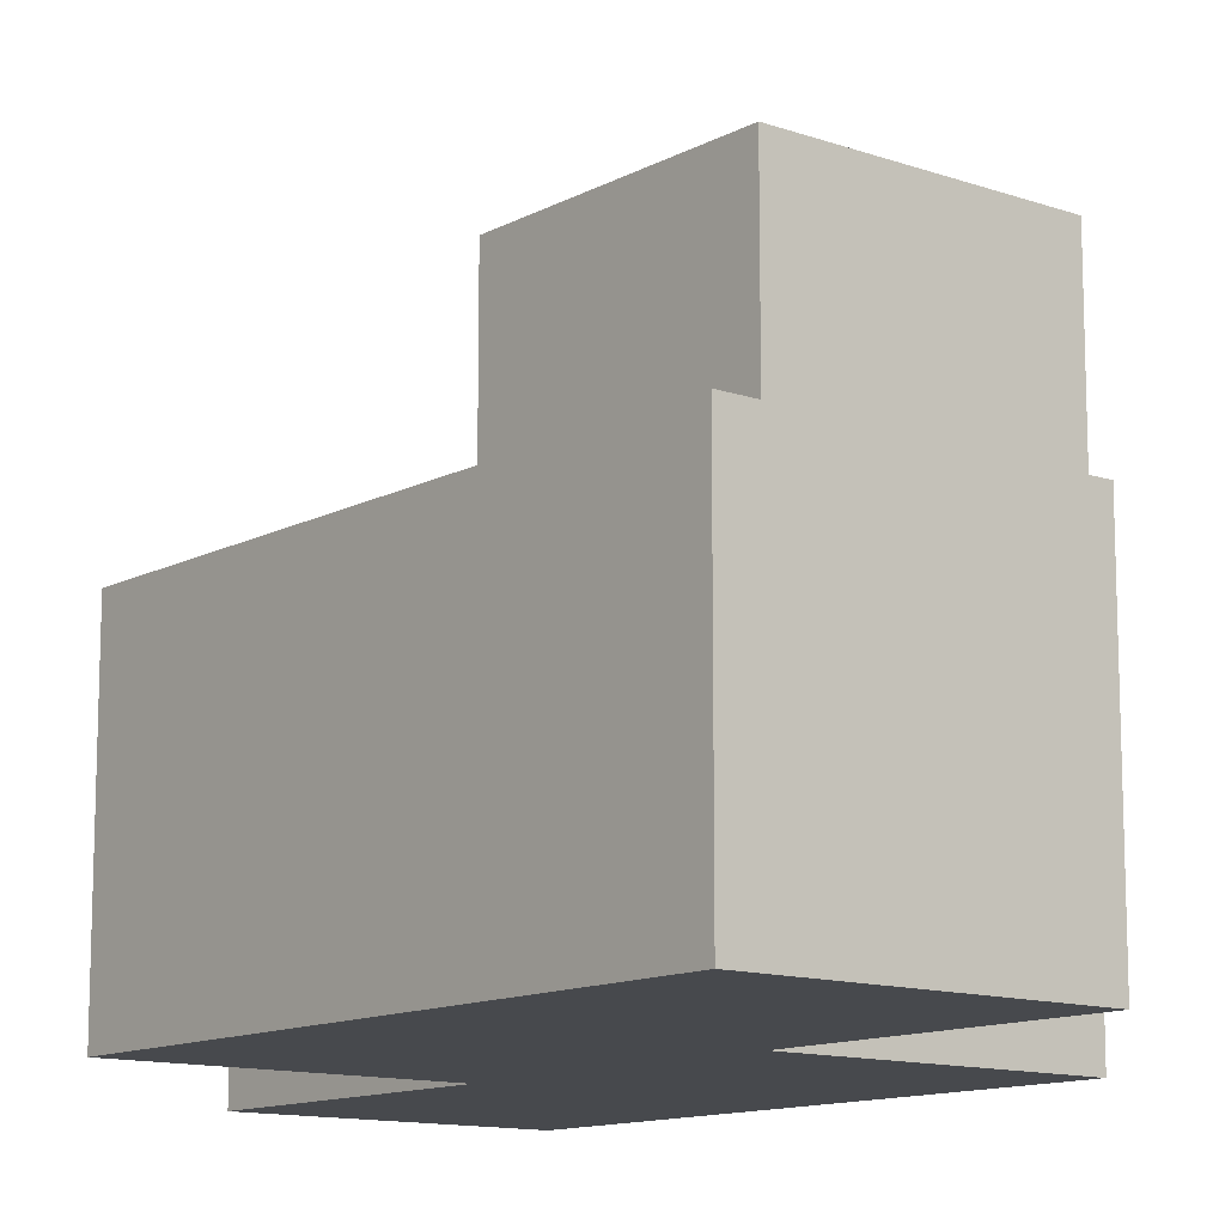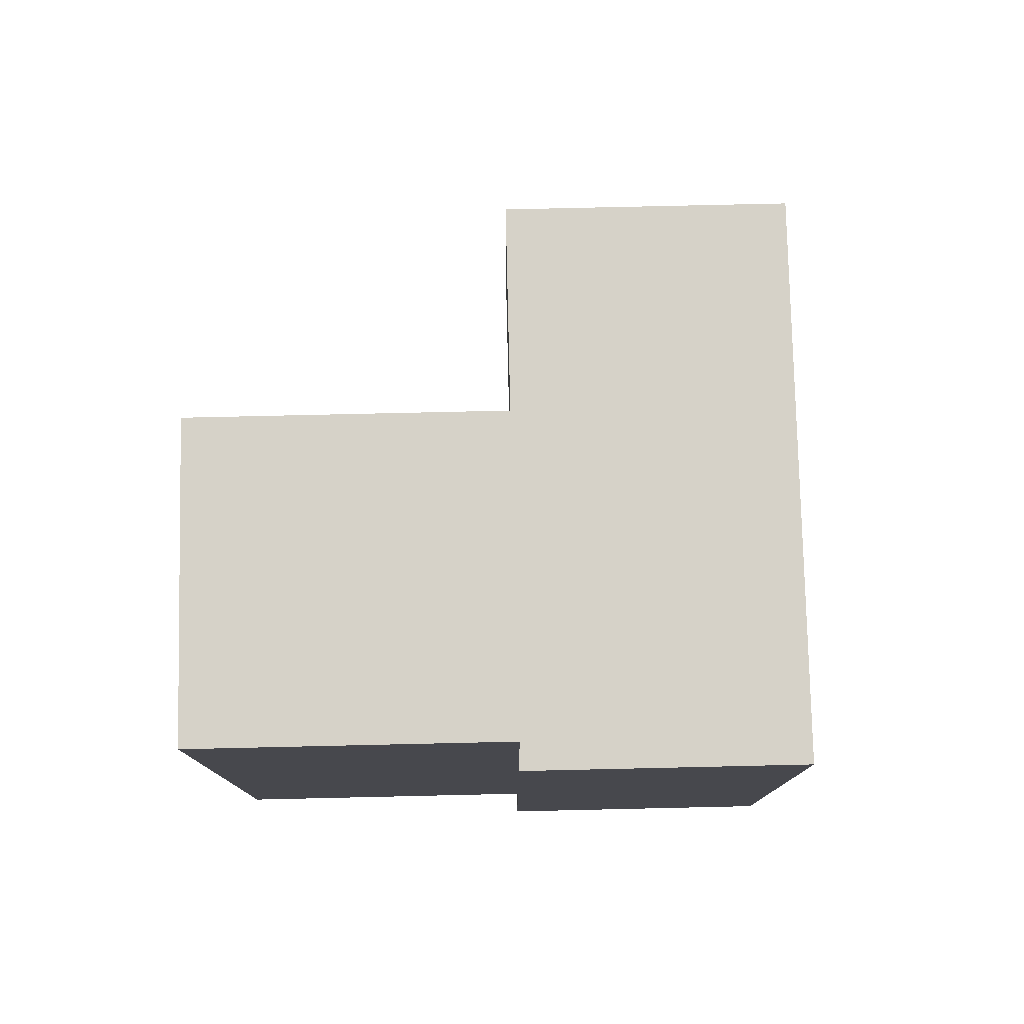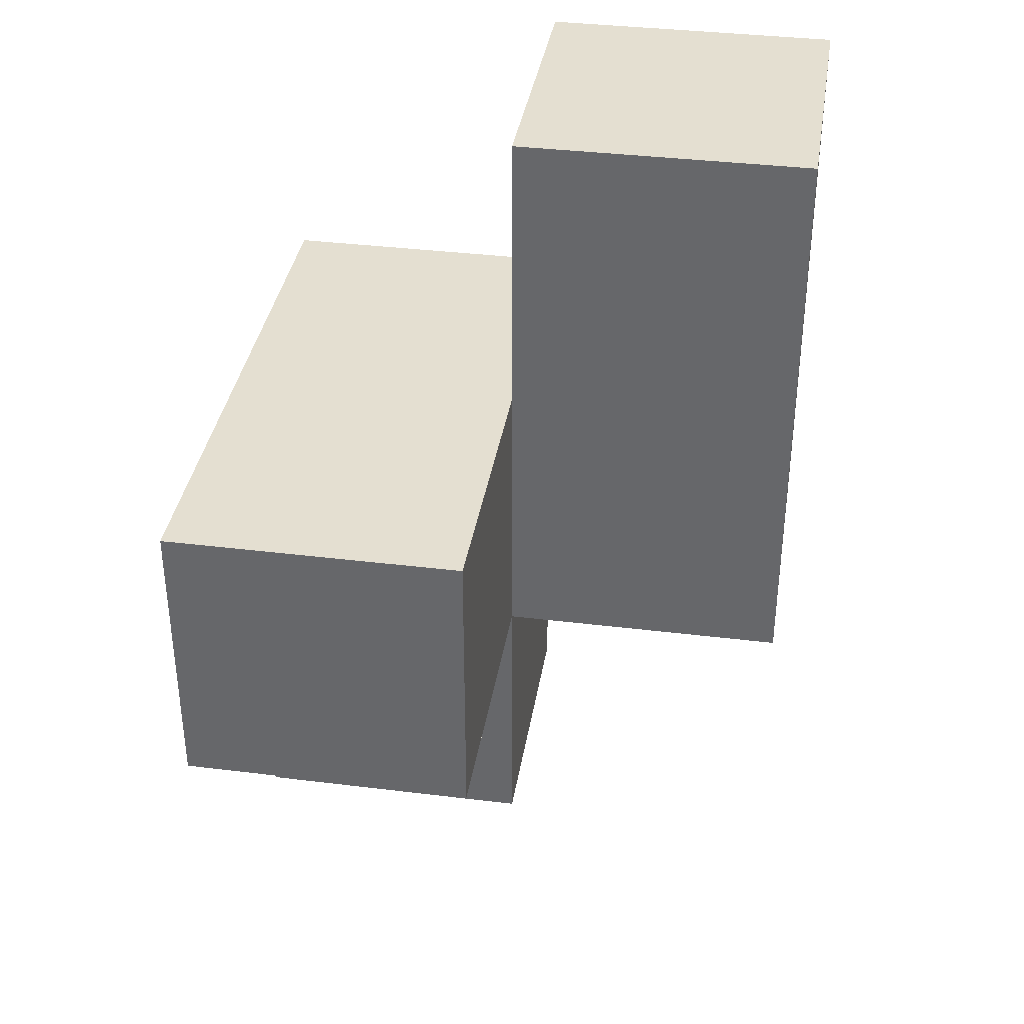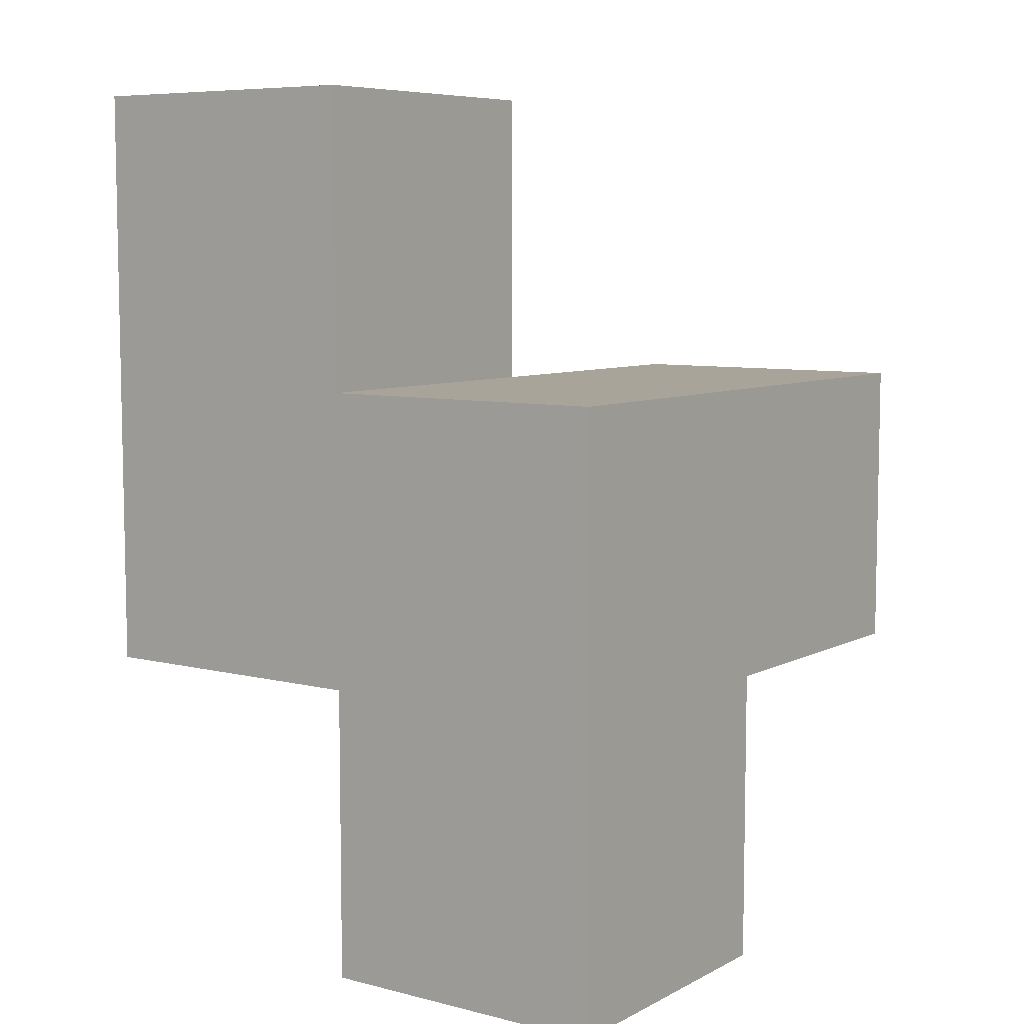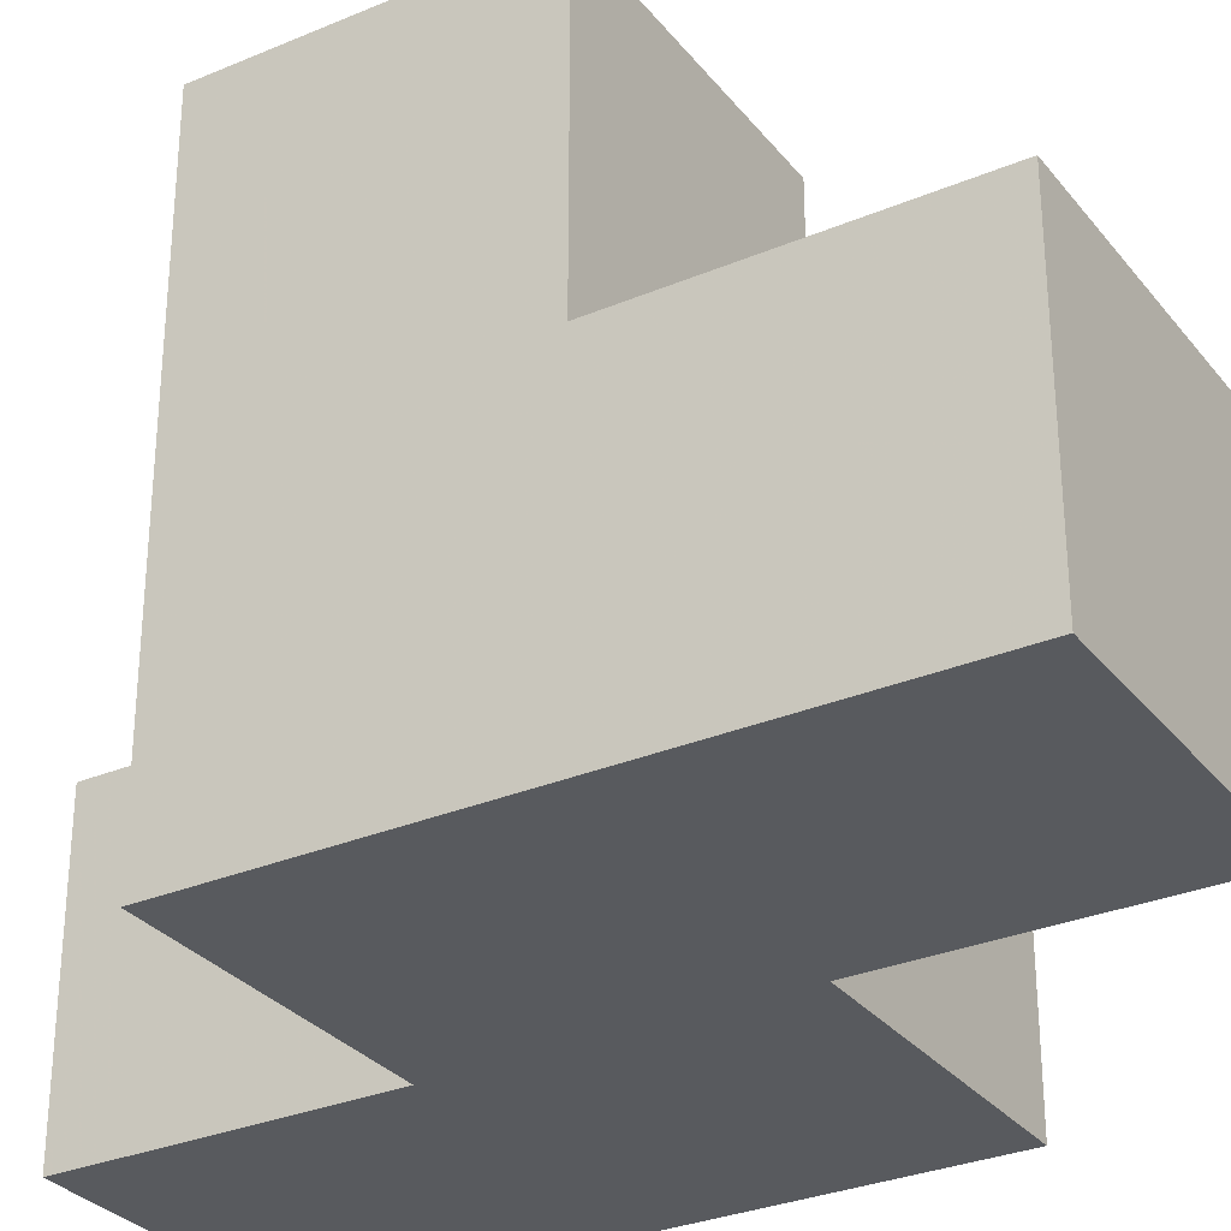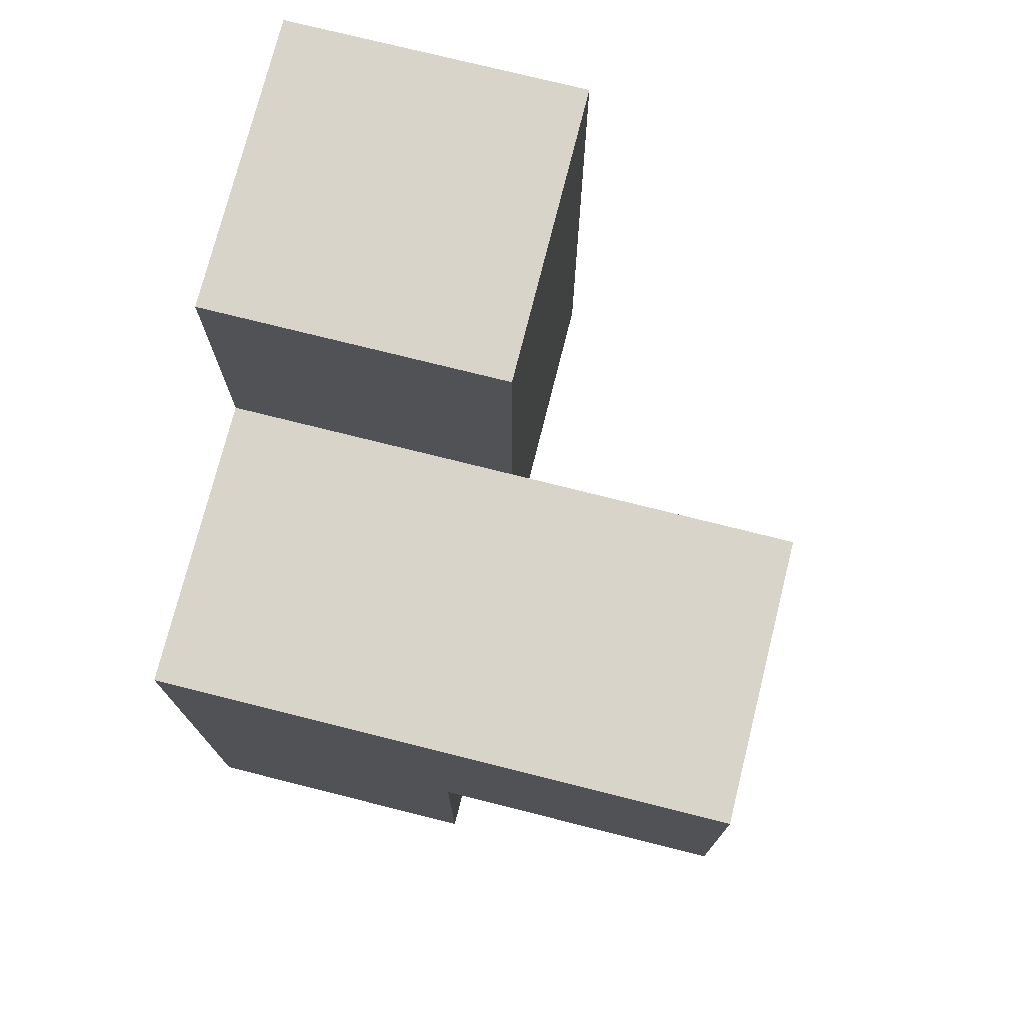
<metadata>
{"format":"obj","ext":"obj","renderer":"f3d","projection":"perspective","resolution":1024,"background":"white","views":[{"elev":-12.4,"azim":-39.1,"up":"+Y"},{"elev":78.2,"azim":-1.3,"up":"+Z"},{"elev":36.7,"azim":-170.9,"up":"+Z"},{"elev":7.3,"azim":35.5,"up":"+Z"},{"elev":-30.6,"azim":121.3,"up":"+Y"},{"elev":74.8,"azim":104.1,"up":"+Z"}]}
</metadata>
<code>
v 2.001 0.0075 2.005
v 2.001 1.988 2.005
v 2.001 0.9975 2.995
v 2.991 0.9975 2.005
v 1.011 0.9975 3.985
v 2.991 0.0075 2.995
v 1.011 0.0075 3.985
v 1.011 0.9975 2.995
v 2.001 0.0075 1.015
v 2.001 0.9975 2.005
v 2.001 0.0075 3.985
v 2.991 0.9975 1.015
v 2.991 1.988 2.995
v 1.011 0.9975 2.005
v 2.991 0.0075 2.005
v 1.011 0.0075 2.995
v 2.001 0.0075 2.995
v 2.001 0.9975 3.985
v 2.001 1.988 2.995
v 2.001 0.9975 1.015
v 2.991 0.9975 2.995
v 2.991 1.988 2.005
v 2.991 0.0075 1.015
v 1.011 0.0075 2.005
f 17 6 3
f 21 3 6
f 1 15 17
f 6 17 15
f 15 4 6
f 21 6 4
f 23 9 12
f 20 12 9
f 9 23 1
f 15 1 23
f 12 20 4
f 10 4 20
f 20 9 10
f 1 10 9
f 23 12 15
f 4 15 12
f 1 24 10
f 14 10 24
f 24 1 16
f 17 16 1
f 10 14 3
f 8 3 14
f 14 24 8
f 16 8 24
f 4 10 22
f 2 22 10
f 3 21 19
f 13 19 21
f 22 2 13
f 19 13 2
f 2 10 19
f 3 19 10
f 4 22 21
f 13 21 22
f 7 11 5
f 18 5 11
f 16 17 7
f 11 7 17
f 3 8 18
f 5 18 8
f 8 16 5
f 7 5 16
f 17 3 11
f 18 11 3

</code>
